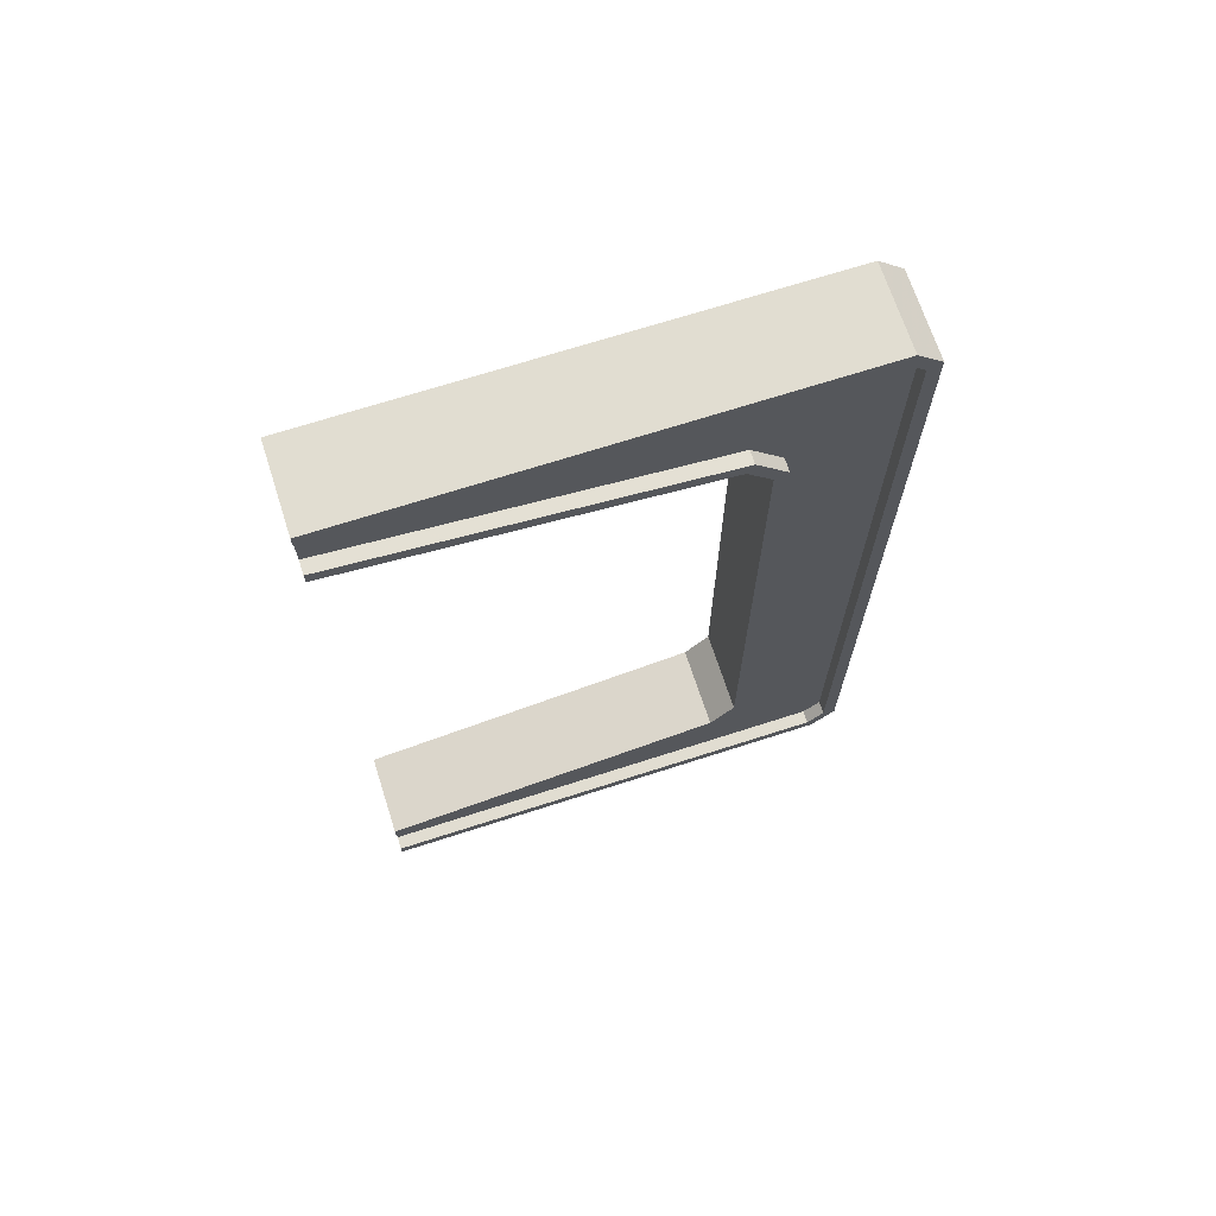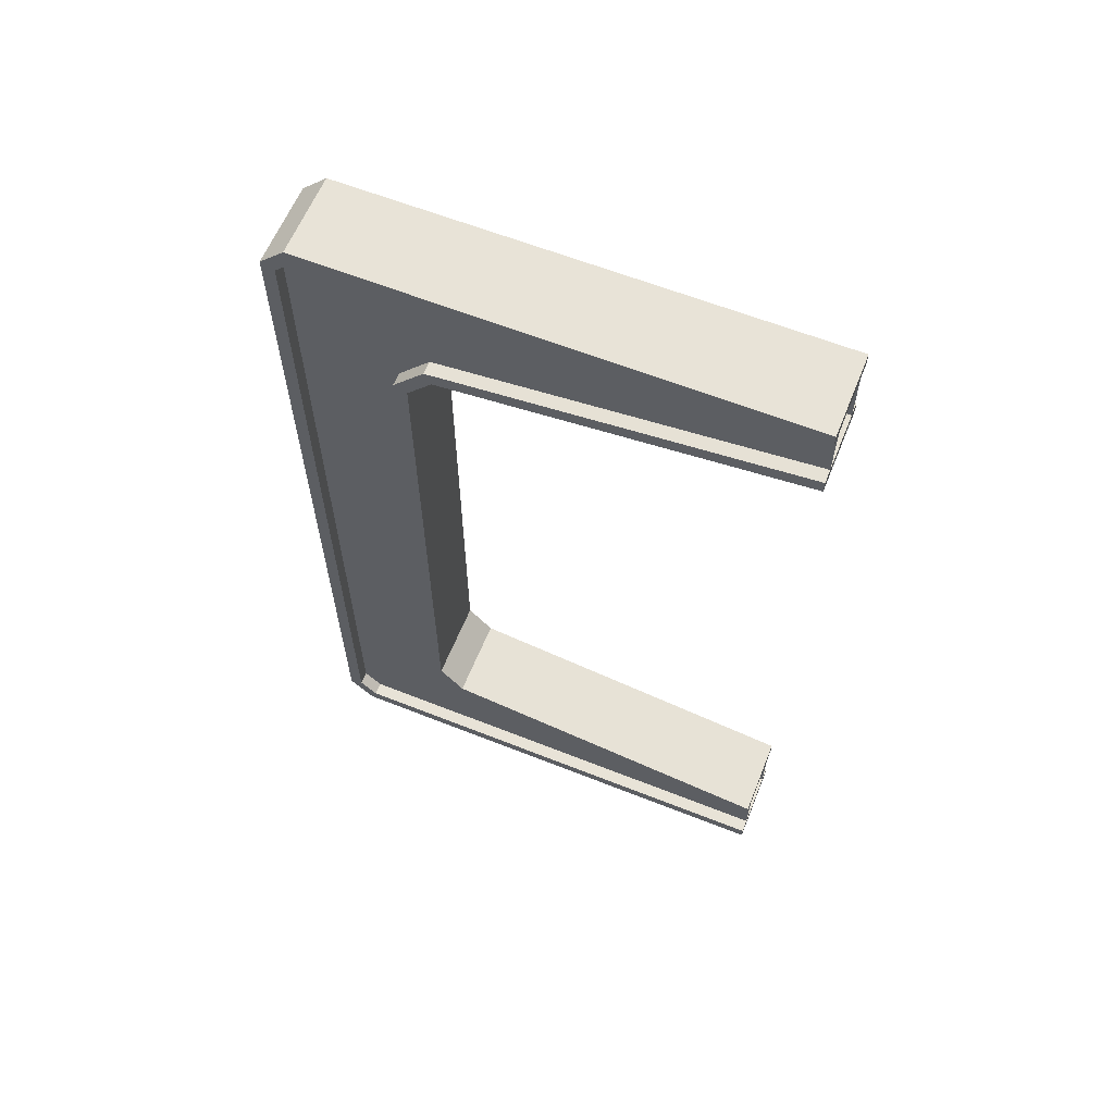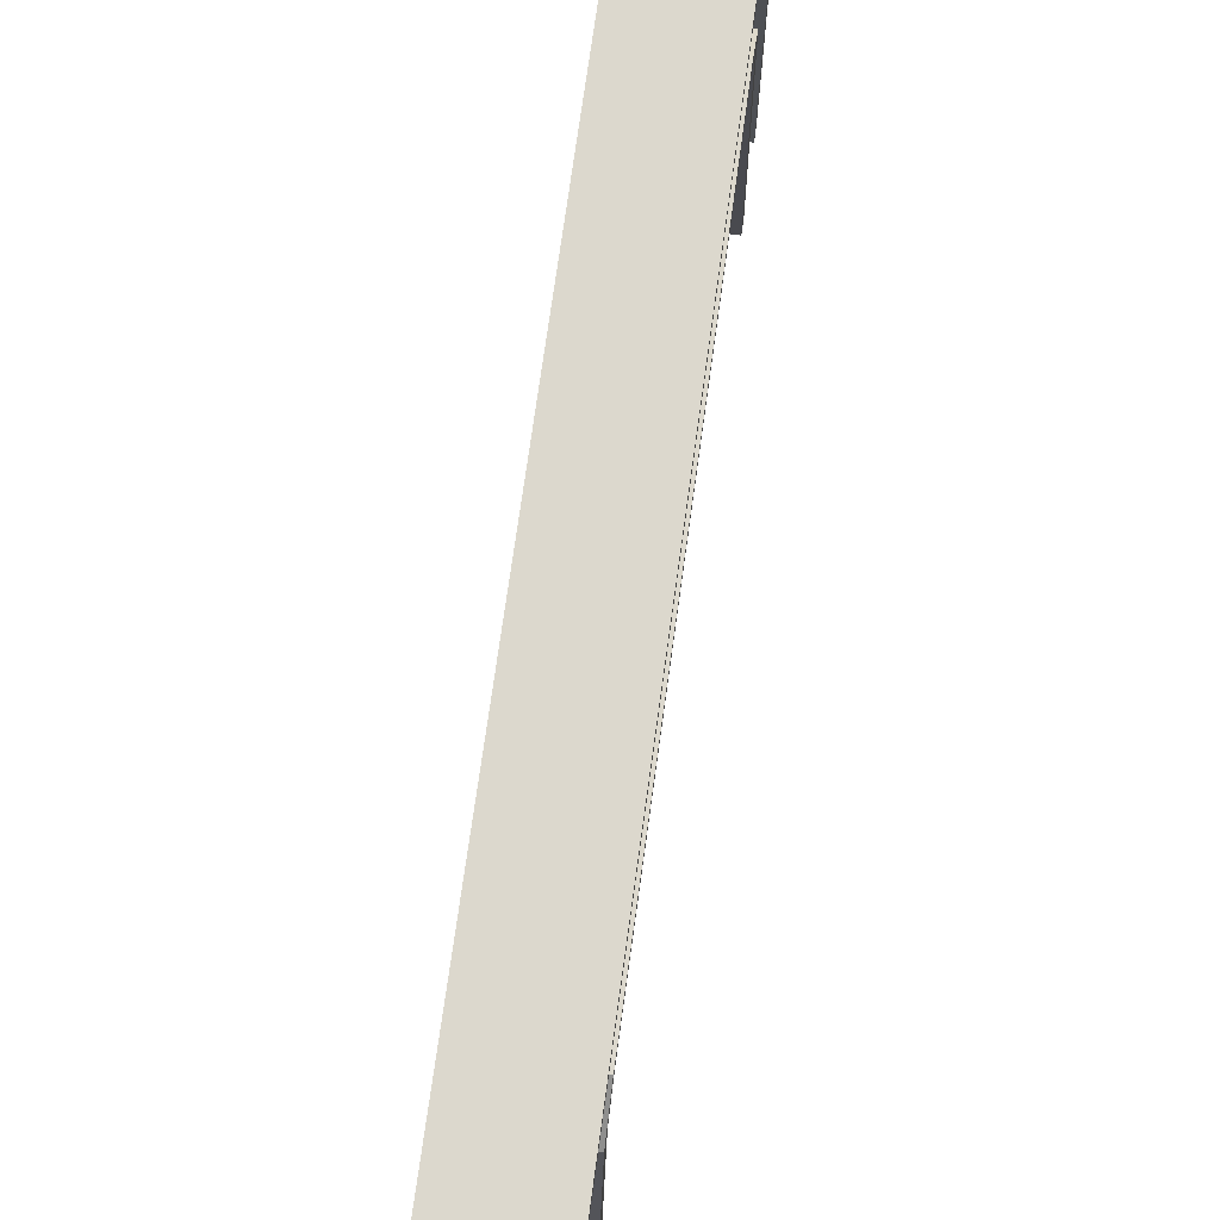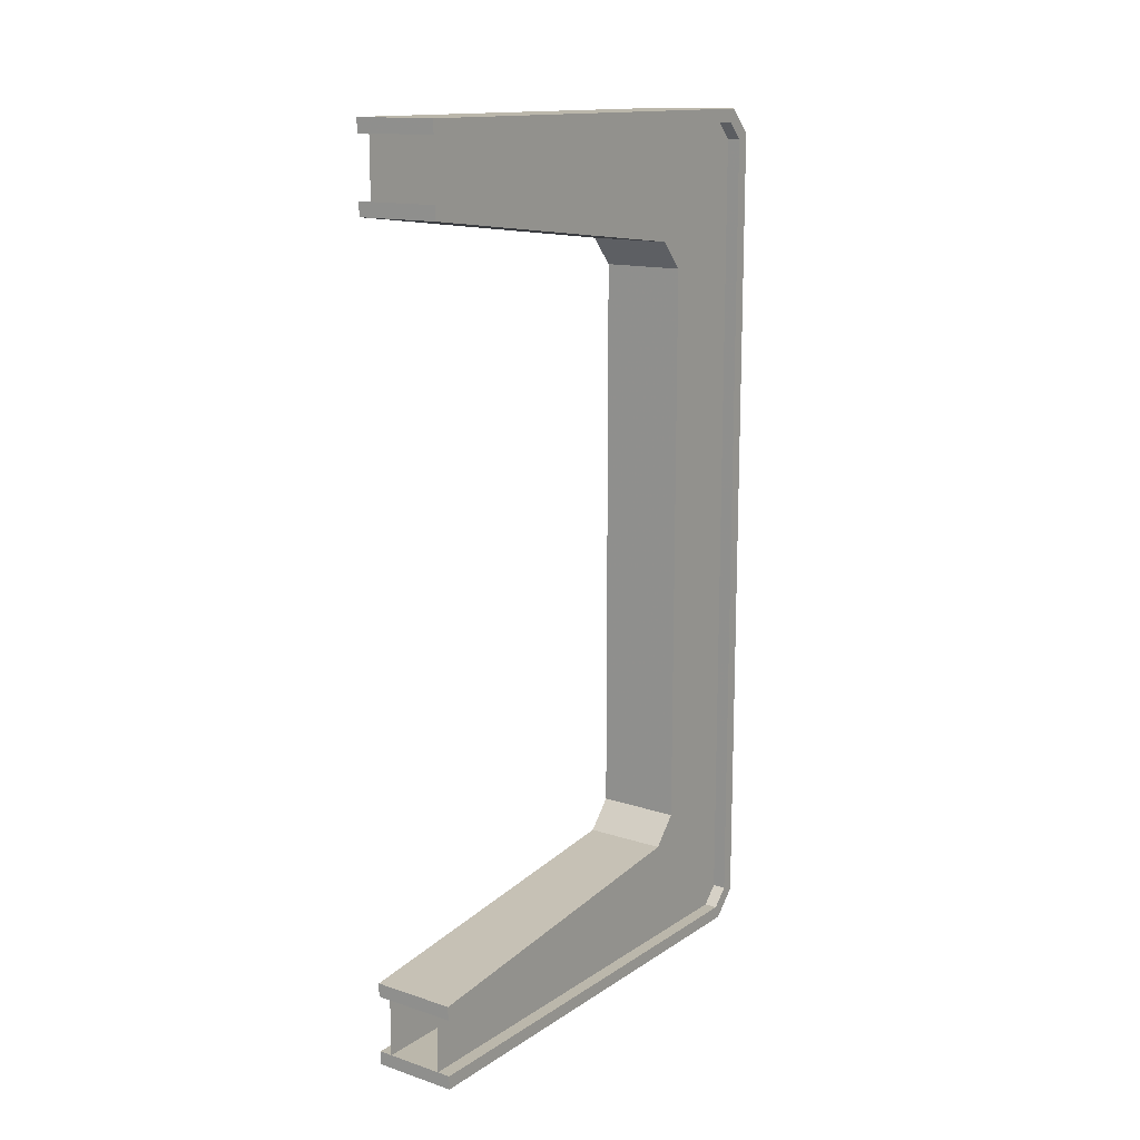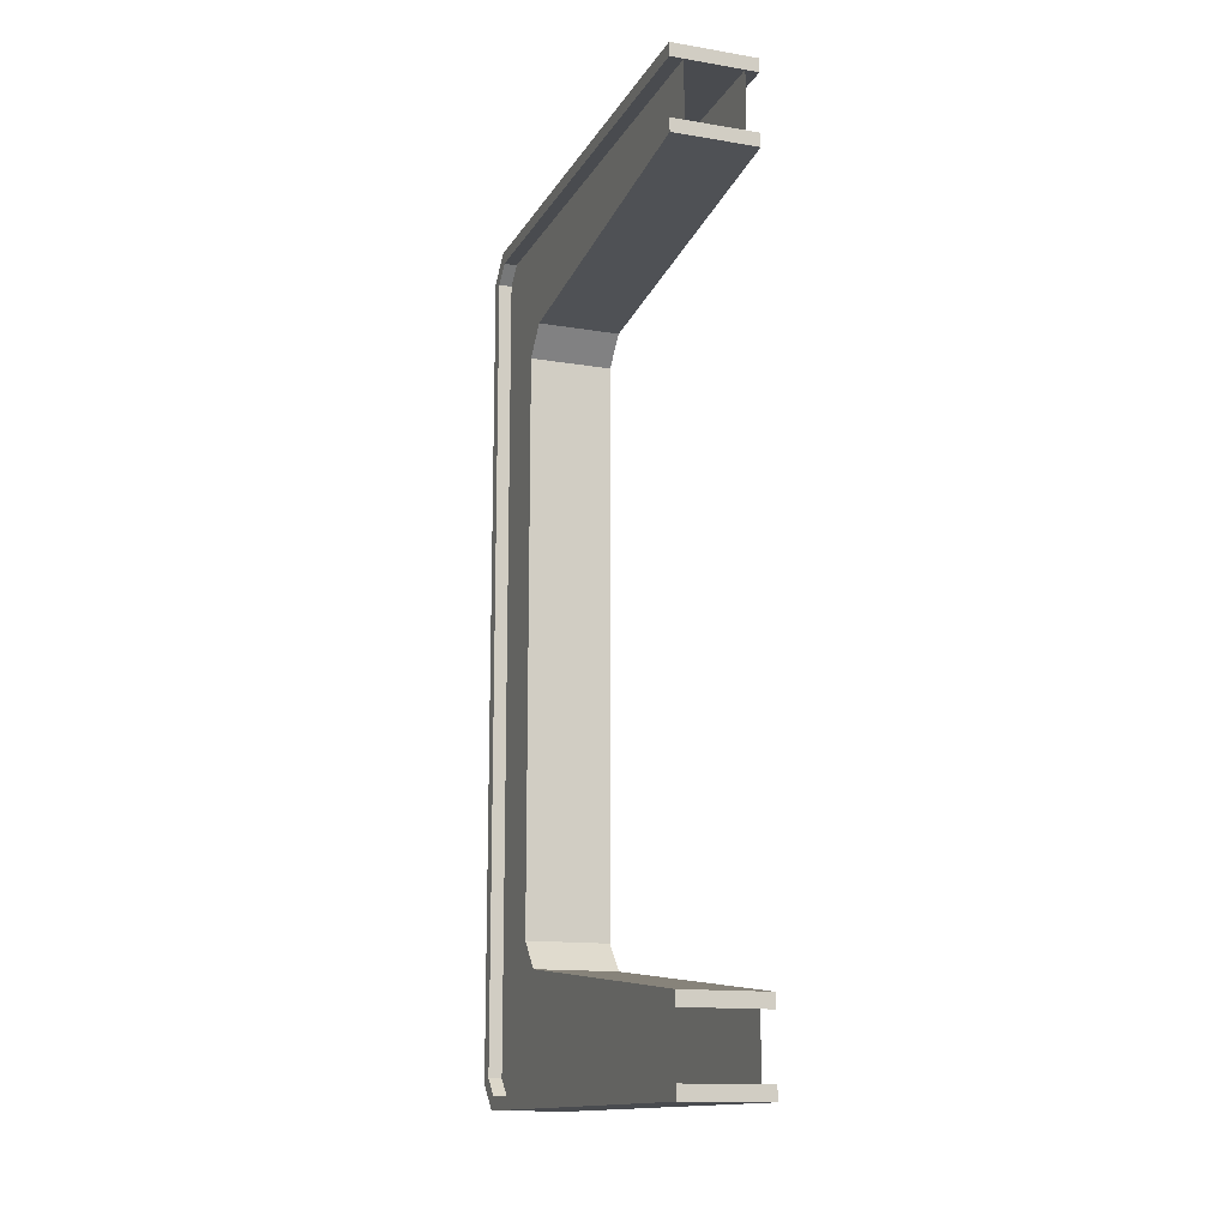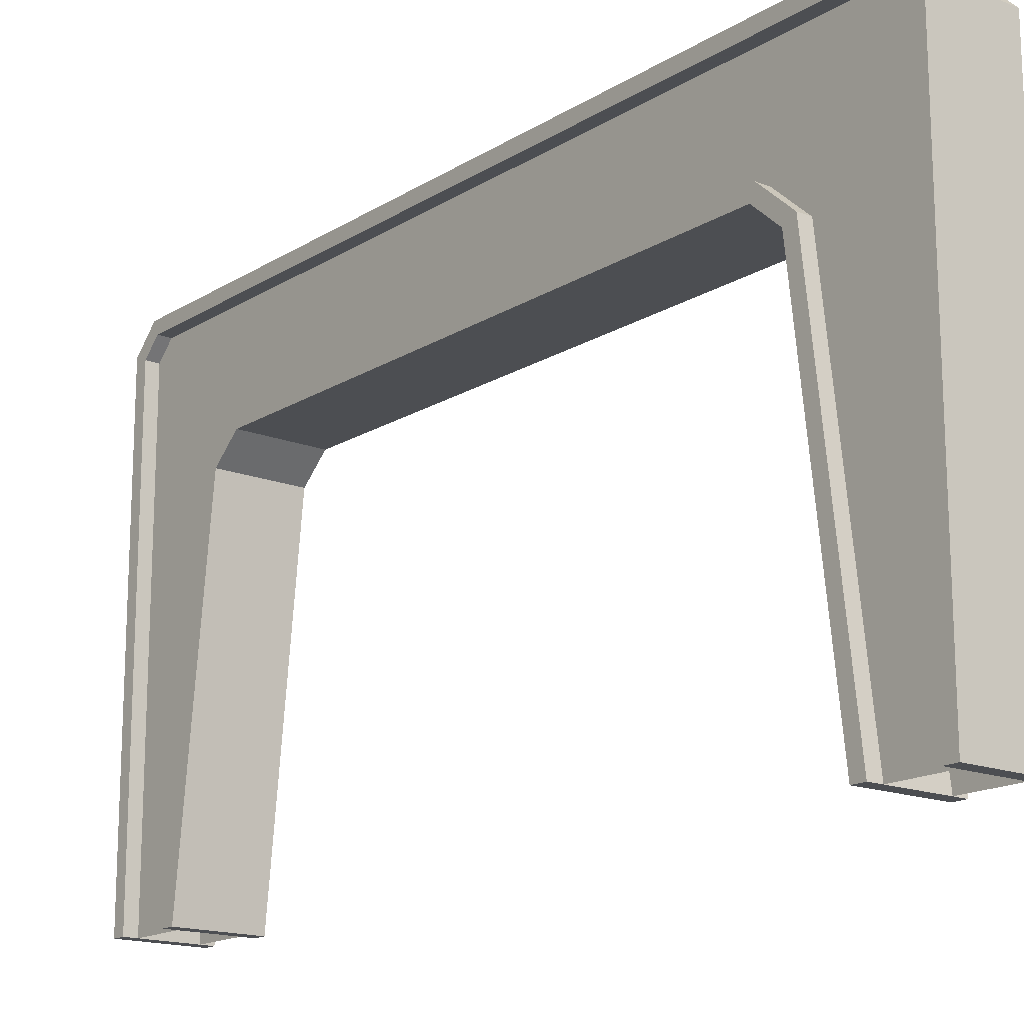
<metadata>
{"format":"obj","ext":"obj","renderer":"f3d","projection":"perspective","resolution":1024,"background":"white","views":[{"elev":68.9,"azim":72.1,"up":"+Z"},{"elev":61.5,"azim":-68.0,"up":"+Z"},{"elev":72.5,"azim":-172.2,"up":"+Y"},{"elev":14.2,"azim":35.6,"up":"+Z"},{"elev":-13.9,"azim":-20.1,"up":"+Z"},{"elev":-16.5,"azim":-38.8,"up":"+Y"}]}
</metadata>
<code>
v 4.8 12 6.87
v 2.8 12 6.87
v 4.8 12.32 6.87
v 2.8 12.32 6.87
v 4.8 12 -6.87
v 2.8 12 -6.87
v 4.8 12.32 -6.87
v 2.8 12.32 -6.87
v 3.12 12.32 6.87
v 3.12 14.68 6.87
v 3.12 12.32 -6.87
v 3.12 14.68 -6.87
v 4.8 14.68 6.87
v 2.8 14.68 6.87
v 4.8 15 6.87
v 2.8 15 6.87
v 4.8 14.68 -6.87
v 2.8 14.68 -6.87
v 4.8 15 -6.87
v 2.8 15 -6.87
v 4.48 12.32 6.87
v 4.48 14.68 6.87
v 4.48 12.32 -6.87
v 4.48 14.68 -6.87
v 2.8 3 -10.52
v 4.8 3 -10.52
v 2.8 14.4 -10.52
v 2.8 15 -9.92
v 4.8 15 -9.92
v 4.8 14.4 -10.52
v 2.8 3 -10.2
v 4.8 3 -10.2
v 2.8 14.27 -10.2
v 2.8 14.68 -9.787
v 4.8 14.68 -9.787
v 4.8 14.27 -10.2
v 4.8 14.68 -6.87
v 2.8 14.68 -6.87
v 4.8 15 -6.87
v 2.8 15 -6.87
v 2.8 3 -8.52
v 4.8 11.4 -7.54
v 4.8 12 -6.87
v 2.8 12 -6.87
v 2.8 11.4 -7.54
v 4.8 11.56 -7.843
v 4.8 12.32 -6.992
v 2.8 12.32 -6.992
v 2.8 11.56 -7.843
v 2.8 3 -8.842
v 4.8 3 -8.52
v 4.8 3 -8.842
v 4.8 12.32 -6.87
v 2.8 12.32 -6.87
v 3.12 3 -10.2
v 3.12 14.68 -9.787
v 3.12 14.27 -10.2
v 3.12 11.56 -7.843
v 3.12 12.32 -6.992
v 3.12 3 -8.842
v 3.12 12.32 -6.87
v 3.12 14.68 -6.87
v 4.48 3 -10.2
v 4.48 14.68 -9.787
v 4.48 14.27 -10.2
v 4.48 11.56 -7.843
v 4.48 12.32 -6.992
v 4.48 3 -8.842
v 4.48 12.32 -6.87
v 4.48 14.68 -6.87
v 2.8 3 10.52
v 4.8 3 10.52
v 2.8 14.4 10.52
v 2.8 15 9.92
v 4.8 15 9.92
v 4.8 14.4 10.52
v 2.8 3 10.2
v 4.8 3 10.2
v 2.8 14.27 10.2
v 2.8 14.68 9.787
v 4.8 14.68 9.787
v 4.8 14.27 10.2
v 4.8 14.68 6.87
v 2.8 14.68 6.87
v 4.8 15 6.87
v 2.8 15 6.87
v 2.8 3 8.52
v 4.8 11.4 7.54
v 4.8 12 6.87
v 2.8 12 6.87
v 2.8 11.4 7.54
v 4.8 11.56 7.843
v 4.8 12.32 6.992
v 2.8 12.32 6.992
v 2.8 11.56 7.843
v 2.8 3 8.842
v 4.8 3 8.52
v 4.8 3 8.842
v 4.8 12.32 6.87
v 2.8 12.32 6.87
v 3.12 3 10.2
v 3.12 14.68 9.787
v 3.12 14.27 10.2
v 3.12 11.56 7.843
v 3.12 12.32 6.992
v 3.12 3 8.842
v 3.12 12.32 6.87
v 3.12 14.68 6.87
v 4.48 3 10.2
v 4.48 14.68 9.787
v 4.48 14.27 10.2
v 4.48 11.56 7.843
v 4.48 12.32 6.992
v 4.48 3 8.842
v 4.48 12.32 6.87
v 4.48 14.68 6.87
f 5 3 1
f 7 4 3
f 8 2 4
f 6 1 2
f 11 10 9
f 17 15 13
f 19 16 15
f 20 14 16
f 18 13 14
f 23 22 21
f 30 28 29
f 25 30 26
f 34 36 35
f 36 31 32
f 32 25 26
f 35 30 29
f 27 34 28
f 36 26 30
f 25 33 27
f 34 40 28
f 35 38 34
f 35 39 37
f 28 39 29
f 51 45 41
f 45 43 44
f 47 49 48
f 48 45 44
f 42 47 43
f 51 50 41
f 52 49 46
f 42 52 46
f 45 50 41
f 48 53 47
f 43 47 53
f 48 44 54
f 62 59 56
f 56 58 57
f 58 55 57
f 70 67 64
f 64 66 65
f 66 63 65
f 74 76 75
f 76 71 72
f 82 80 81
f 77 82 78
f 71 78 72
f 76 81 75
f 73 80 79
f 72 82 76
f 71 79 77
f 86 80 74
f 84 81 80
f 81 85 75
f 85 74 75
f 91 97 87
f 89 91 90
f 95 93 94
f 91 94 90
f 88 93 92
f 96 97 87
f 95 98 92
f 98 88 92
f 96 91 87
f 99 94 93
f 89 99 93
f 94 100 90
f 108 105 107
f 102 104 105
f 101 104 103
f 116 113 115
f 110 112 113
f 109 112 111
f 5 7 3
f 7 8 4
f 8 6 2
f 6 5 1
f 11 12 10
f 17 19 15
f 19 20 16
f 20 18 14
f 18 17 13
f 23 24 22
f 30 27 28
f 25 27 30
f 34 33 36
f 36 33 31
f 32 31 25
f 35 36 30
f 27 33 34
f 36 32 26
f 25 31 33
f 34 38 40
f 35 37 38
f 35 29 39
f 28 40 39
f 51 42 45
f 45 42 43
f 47 46 49
f 48 49 45
f 42 46 47
f 51 52 50
f 52 50 49
f 42 51 52
f 45 49 50
f 48 54 53
f 62 61 59
f 56 59 58
f 58 60 55
f 70 69 67
f 64 67 66
f 66 68 63
f 74 73 76
f 76 73 71
f 82 79 80
f 77 79 82
f 71 77 78
f 76 82 81
f 73 74 80
f 72 78 82
f 71 73 79
f 86 84 80
f 84 83 81
f 81 83 85
f 85 86 74
f 91 88 97
f 89 88 91
f 95 92 93
f 91 95 94
f 88 89 93
f 96 98 97
f 95 96 98
f 98 97 88
f 96 95 91
f 99 100 94
f 108 102 105
f 102 103 104
f 101 106 104
f 116 110 113
f 110 111 112
f 109 114 112

</code>
